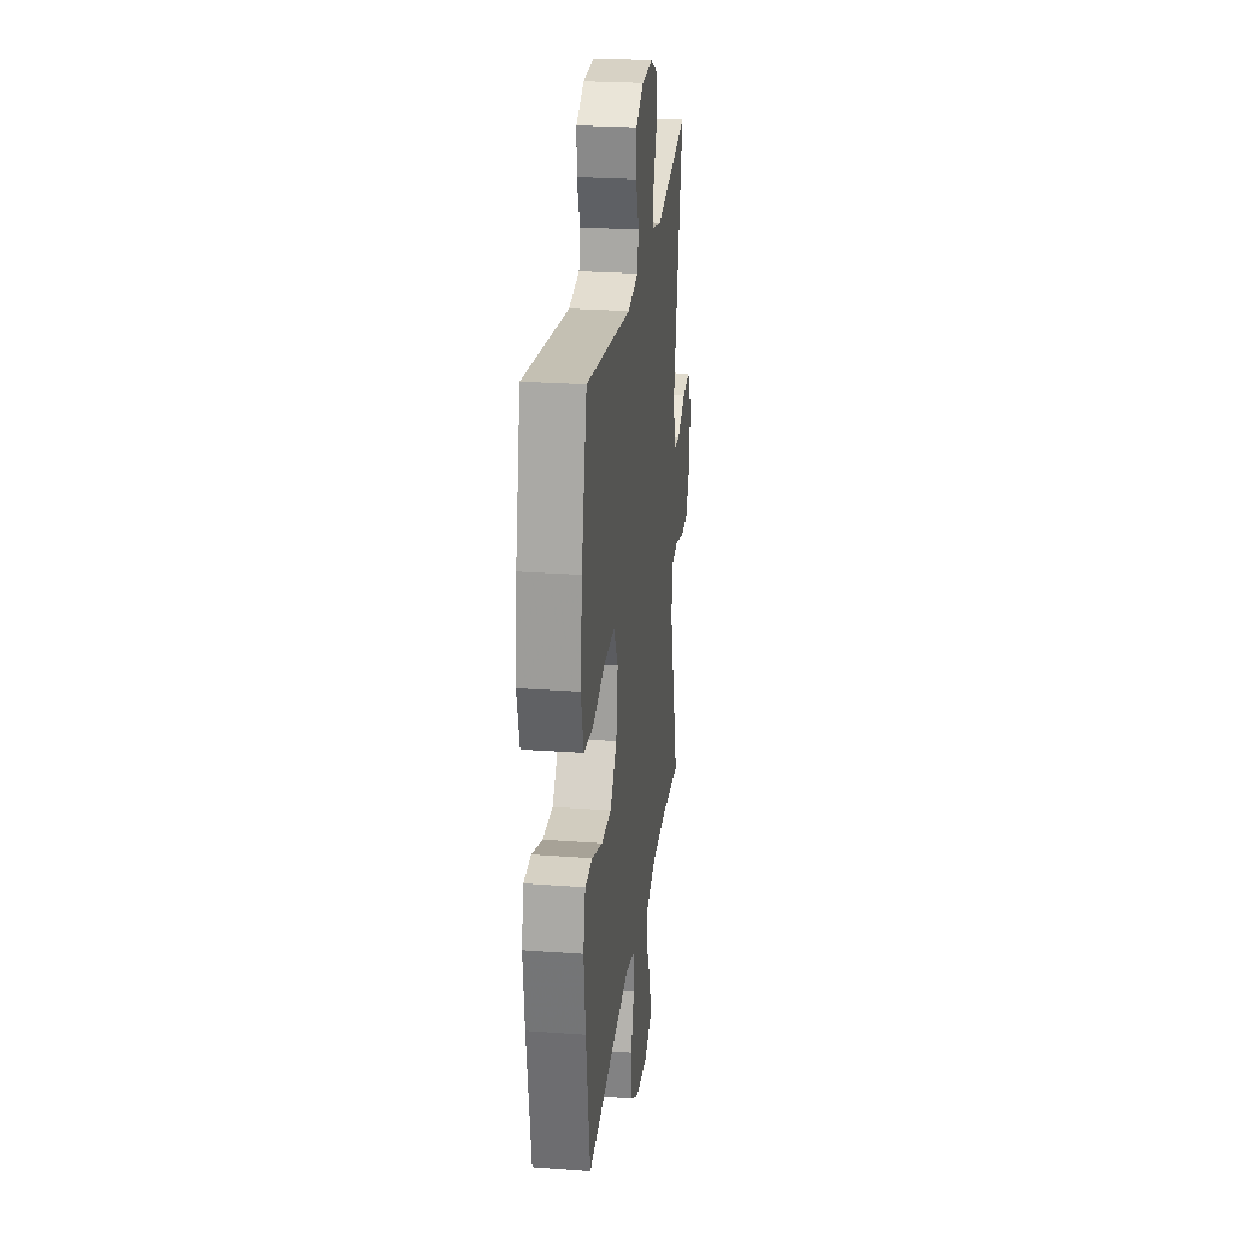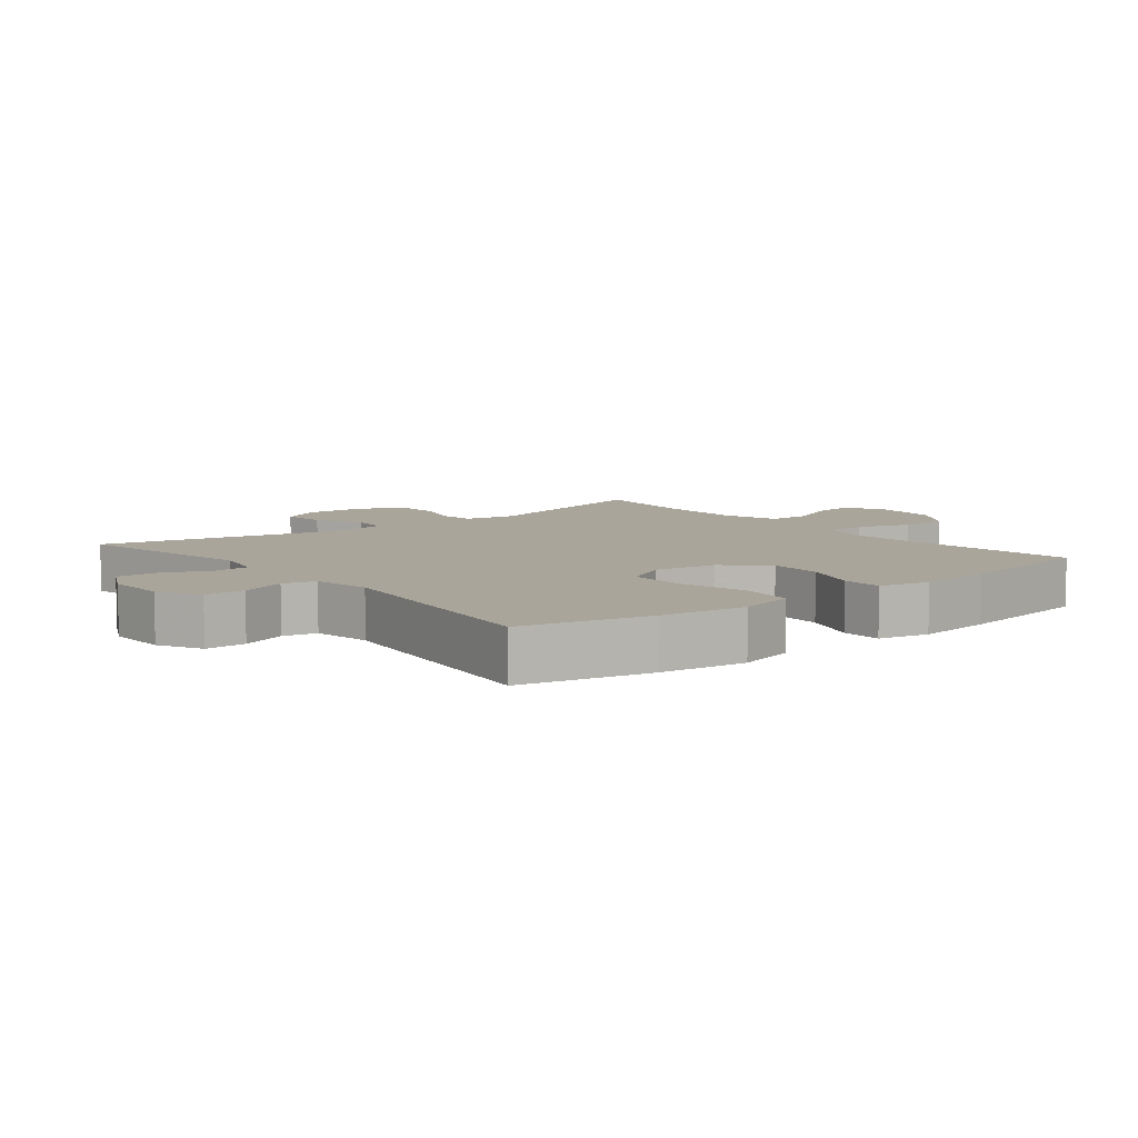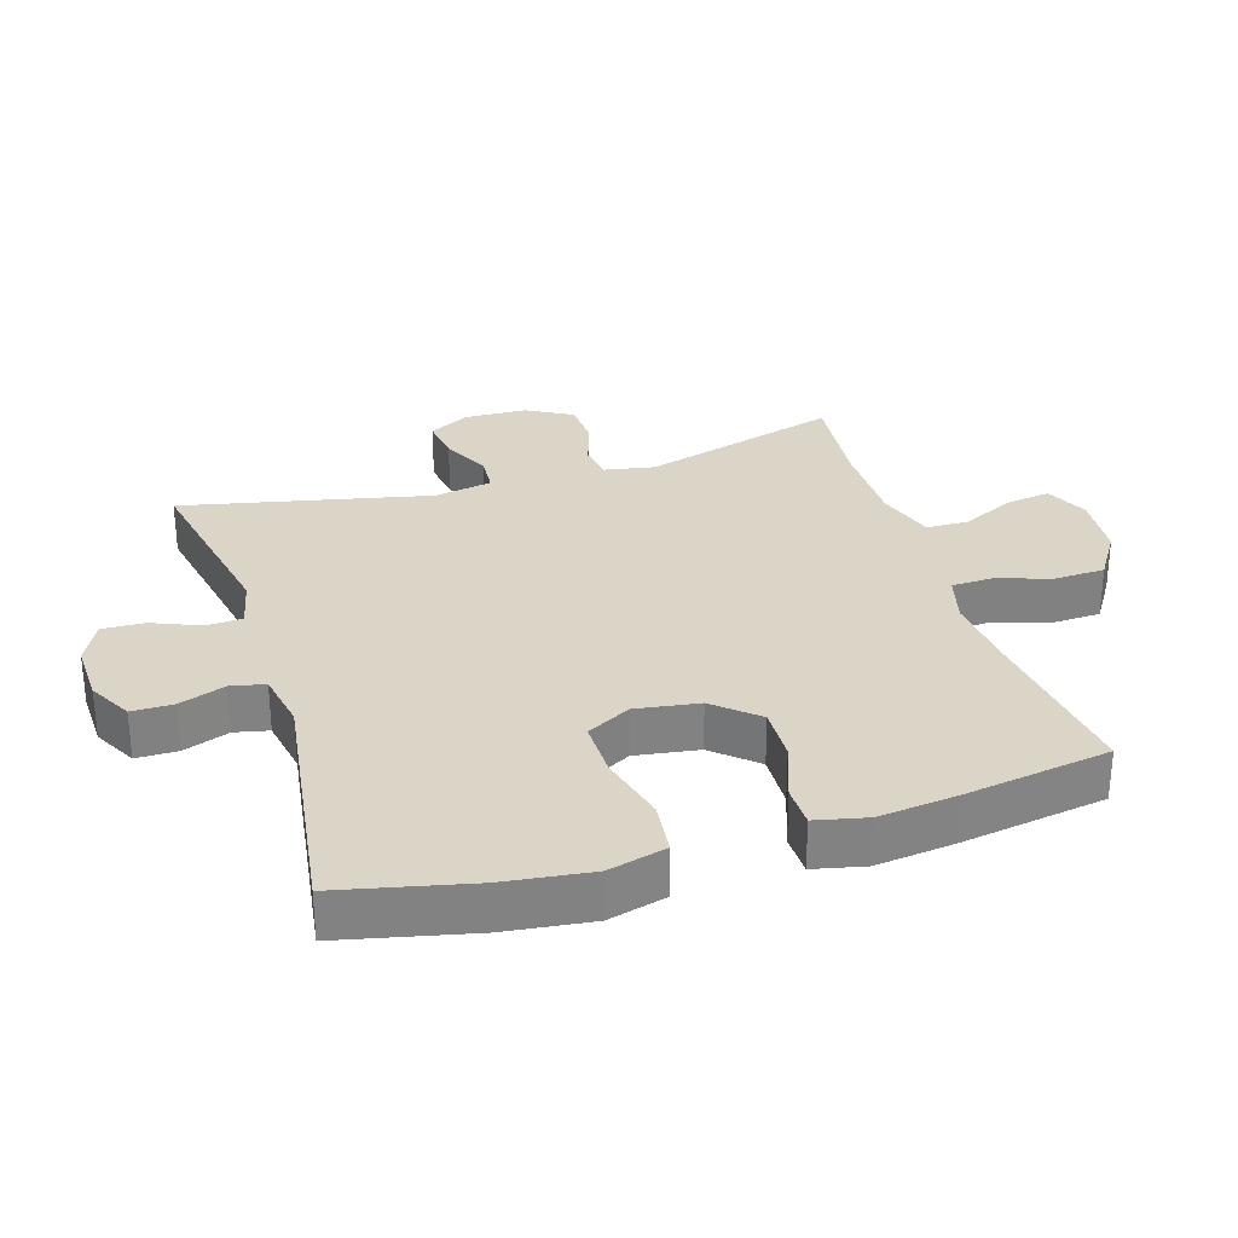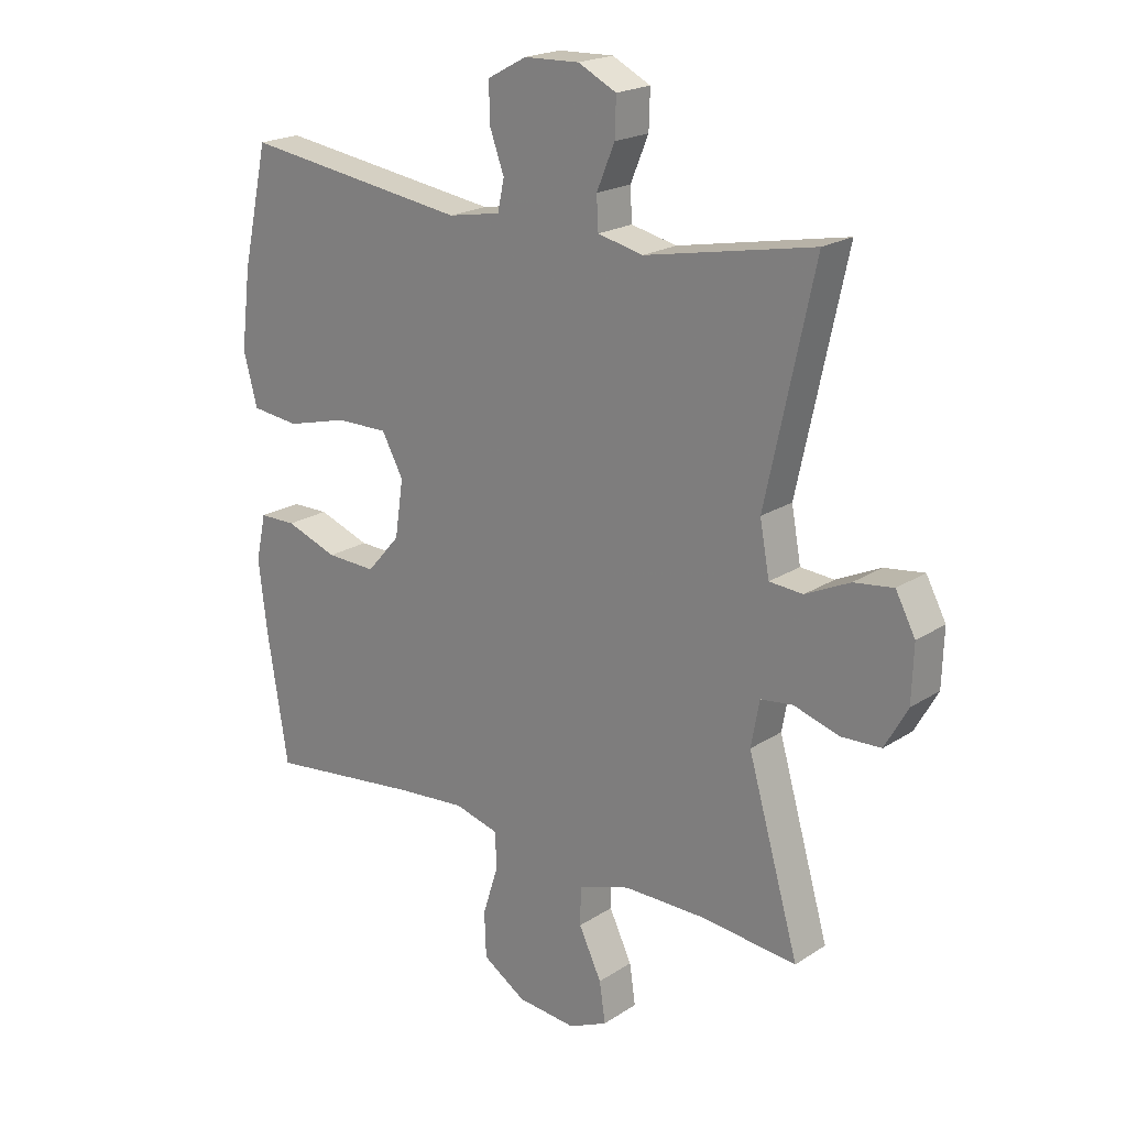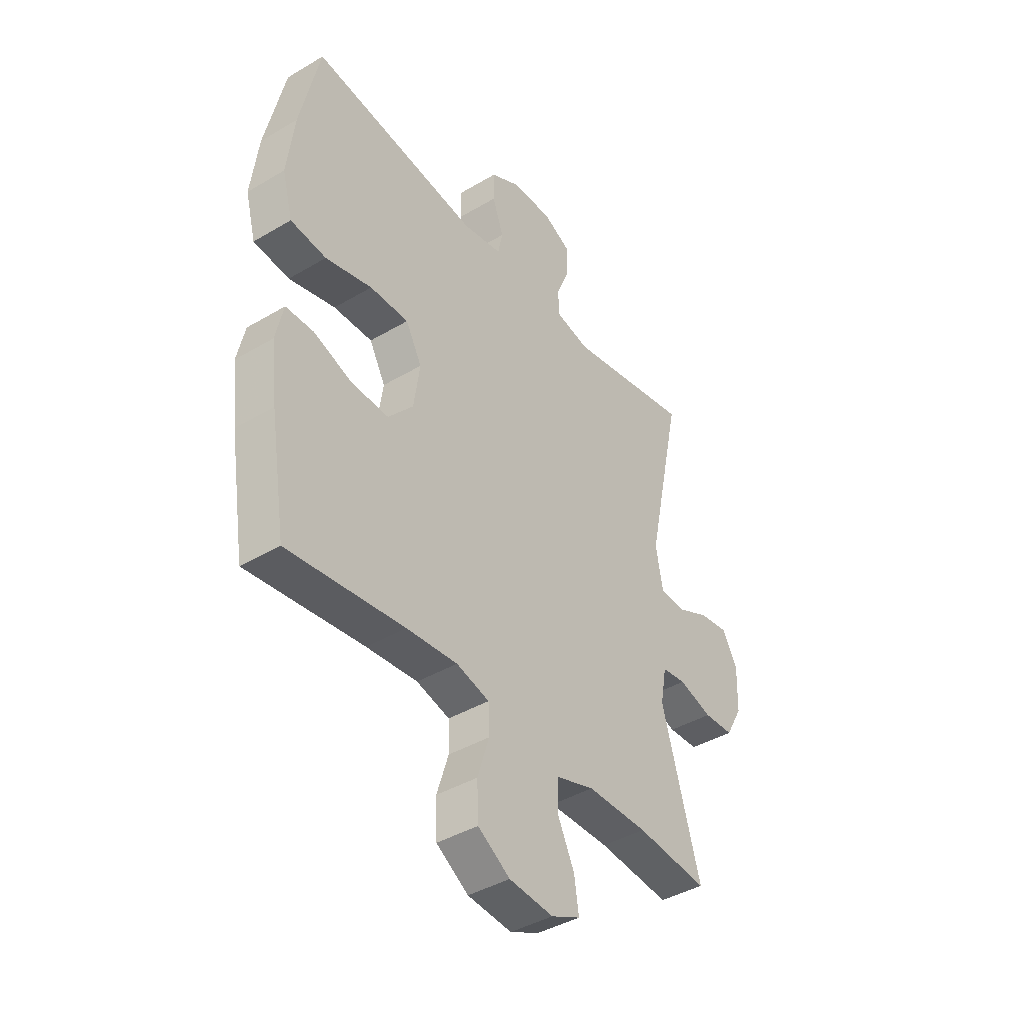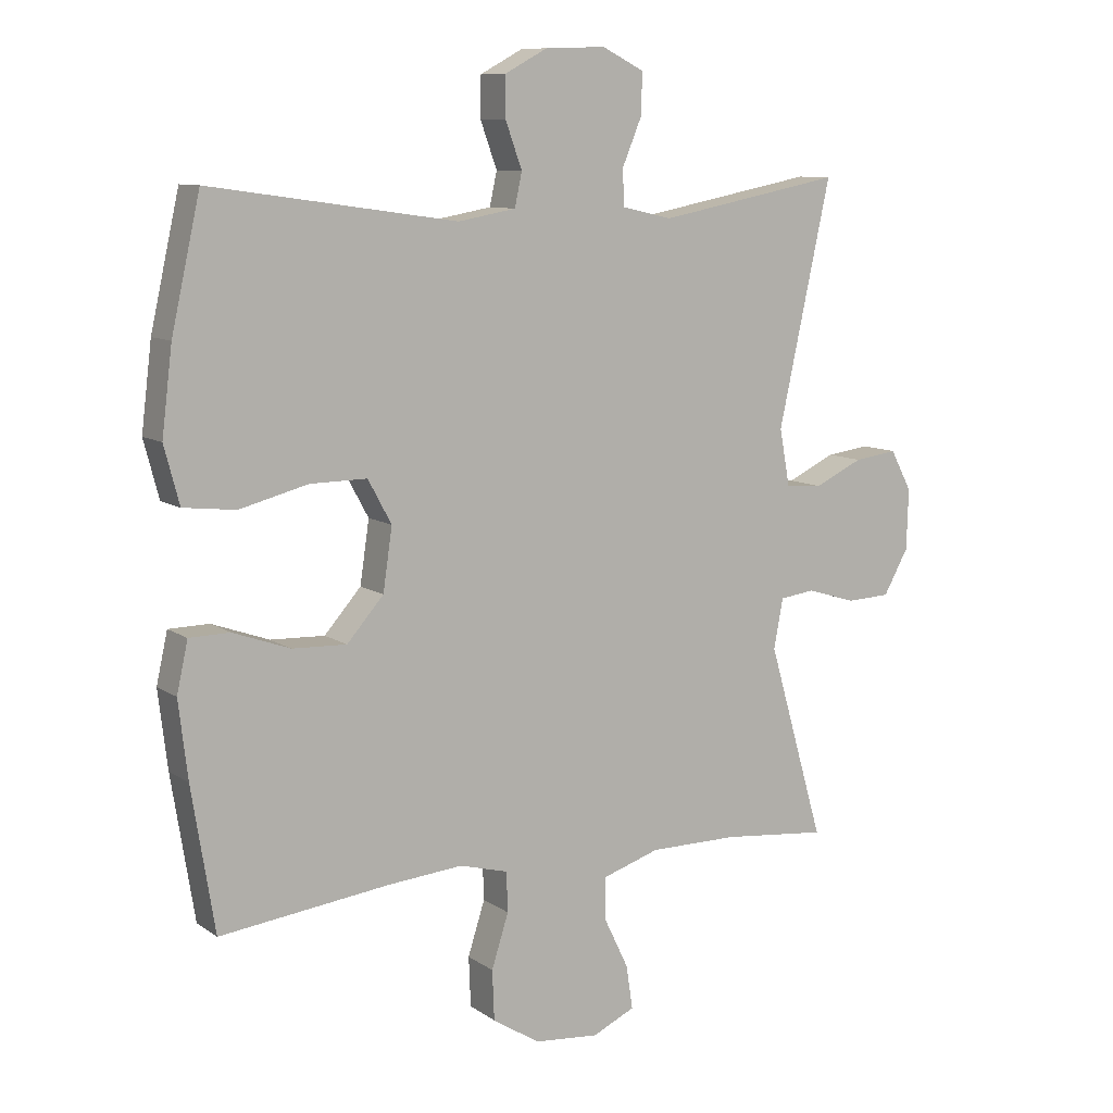
<metadata>
{"format":"obj","ext":"obj","renderer":"f3d","projection":"perspective","resolution":1024,"background":"white","views":[{"elev":25.8,"azim":96.9,"up":"+Z"},{"elev":7.7,"azim":51.3,"up":"+Y"},{"elev":29.6,"azim":72.8,"up":"+Y"},{"elev":20.5,"azim":-139.3,"up":"+Z"},{"elev":-41.1,"azim":125.9,"up":"+Z"},{"elev":9.6,"azim":149.1,"up":"+Z"}]}
</metadata>
<code>
v 0.5 0.07 0.5
v 0.544 0.07 0.303
v 0.56 0.07 0.173
v 0.537 0.07 0.086
v 0.457 0.07 0.077
v 0.353 0.07 0.104
v 0.266 0.07 0.105
v 0.23 0.07 0.039
v 0.244 0.07 -0.056
v 0.3 0.07 -0.12
v 0.383 0.07 -0.117
v 0.47 0.07 -0.086
v 0.532 0.07 -0.087
v 0.549 0.07 -0.164
v 0.535 0.07 -0.282
v 0.5 0.07 -0.5
v 0.24 0.07 -0.468
v 0.126 0.07 -0.458
v 0.052 0.07 -0.478
v 0.05 0.07 -0.539
v 0.076 0.07 -0.621
v 0.073 0.07 -0.697
v 0.001 0.07 -0.743
v -0.098 0.07 -0.752
v -0.163 0.07 -0.722
v -0.153 0.07 -0.655
v -0.115 0.07 -0.576
v -0.116 0.07 -0.512
v -0.203 0.07 -0.484
v -0.339 0.07 -0.484
v -0.5 0.07 -0.5
v -0.414 0.07 -0.202
v -0.428 0.07 -0.126
v -0.482 0.07 -0.119
v -0.557 0.07 -0.142
v -0.624 0.07 -0.139
v -0.662 0.07 -0.071
v -0.665 0.07 0.022
v -0.632 0.07 0.084
v -0.566 0.07 0.075
v -0.492 0.07 0.04
v -0.436 0.07 0.044
v -0.42 0.07 0.131
v -0.5 0.07 0.5
v -0.219 0.07 0.445
v -0.143 0.07 0.462
v -0.14 0.07 0.516
v -0.17 0.07 0.588
v -0.172 0.07 0.651
v -0.108 0.07 0.683
v -0.016 0.07 0.68
v 0.049 0.07 0.645
v 0.049 0.07 0.583
v 0.024 0.07 0.514
v 0.035 0.07 0.463
v 0.123 0.07 0.447
v 0.5 0 0.5
v 0.544 0 0.303
v 0.56 0 0.173
v 0.537 0 0.086
v 0.457 0 0.077
v 0.353 0 0.104
v 0.266 0 0.105
v 0.23 0 0.039
v 0.244 0 -0.056
v 0.3 0 -0.12
v 0.383 0 -0.117
v 0.47 0 -0.086
v 0.532 0 -0.087
v 0.549 0 -0.164
v 0.535 0 -0.282
v 0.5 0 -0.5
v 0.24 0 -0.468
v 0.126 0 -0.458
v 0.052 0 -0.478
v 0.05 0 -0.539
v 0.076 0 -0.621
v 0.073 0 -0.697
v 0.001 0 -0.743
v -0.098 0 -0.752
v -0.163 0 -0.722
v -0.153 0 -0.655
v -0.115 0 -0.576
v -0.116 0 -0.512
v -0.203 0 -0.484
v -0.339 0 -0.484
v -0.5 0 -0.5
v -0.414 0 -0.202
v -0.428 0 -0.126
v -0.482 0 -0.119
v -0.557 0 -0.142
v -0.624 0 -0.139
v -0.662 0 -0.071
v -0.665 0 0.022
v -0.632 0 0.084
v -0.566 0 0.075
v -0.492 0 0.04
v -0.436 0 0.044
v -0.42 0 0.131
v -0.5 0 0.5
v -0.219 0 0.445
v -0.143 0 0.462
v -0.14 0 0.516
v -0.17 0 0.588
v -0.172 0 0.651
v -0.108 0 0.683
v -0.016 0 0.68
v 0.049 0 0.645
v 0.049 0 0.583
v 0.024 0 0.514
v 0.035 0 0.463
v 0.123 0 0.447
f 52 53 54
f 51 52 54
f 50 51 54
f 49 50 54
f 48 49 54
f 47 48 54
f 46 47 54 55
f 45 46 55 56
f 43 44 45
f 42 43 45 56
f 39 40 41
f 38 39 41
f 37 38 41
f 36 37 41
f 35 36 41
f 34 35 41
f 33 34 41 42
f 56 1 2
f 42 56 2
f 33 42 2
f 32 33 2
f 25 26 27
f 24 25 27
f 23 24 27
f 22 23 27
f 21 22 27
f 20 21 27
f 19 20 27 28
f 18 19 28 29
f 15 16 17
f 14 15 17
f 13 14 17
f 12 13 17
f 11 12 17
f 10 11 17 18
f 18 29 30
f 10 18 30
f 9 10 30
f 4 5 6
f 3 4 6
f 2 3 6
f 2 6 7
f 32 2 7
f 30 31 32
f 9 30 32
f 8 9 32
f 7 8 32
f 110 109 108
f 110 108 107
f 110 107 106
f 110 106 105
f 110 105 104
f 110 104 103
f 111 110 103 102
f 112 111 102 101
f 101 100 99
f 112 101 99 98
f 97 96 95
f 97 95 94
f 97 94 93
f 97 93 92
f 97 92 91
f 97 91 90
f 98 97 90 89
f 58 57 112
f 58 112 98
f 58 98 89
f 58 89 88
f 83 82 81
f 83 81 80
f 83 80 79
f 83 79 78
f 83 78 77
f 83 77 76
f 84 83 76 75
f 85 84 75 74
f 73 72 71
f 73 71 70
f 73 70 69
f 73 69 68
f 73 68 67
f 74 73 67 66
f 86 85 74
f 86 74 66
f 86 66 65
f 62 61 60
f 62 60 59
f 62 59 58
f 63 62 58
f 63 58 88
f 88 87 86
f 88 86 65
f 88 65 64
f 88 64 63
f 1 57 58 2
f 2 58 59 3
f 3 59 60 4
f 4 60 61 5
f 5 61 62 6
f 6 62 63 7
f 7 63 64 8
f 8 64 65 9
f 9 65 66 10
f 10 66 67 11
f 11 67 68 12
f 12 68 69 13
f 13 69 70 14
f 14 70 71 15
f 15 71 72 16
f 16 72 73 17
f 17 73 74 18
f 18 74 75 19
f 19 75 76 20
f 20 76 77 21
f 21 77 78 22
f 22 78 79 23
f 23 79 80 24
f 24 80 81 25
f 25 81 82 26
f 26 82 83 27
f 27 83 84 28
f 28 84 85 29
f 29 85 86 30
f 30 86 87 31
f 31 87 88 32
f 32 88 89 33
f 33 89 90 34
f 34 90 91 35
f 35 91 92 36
f 36 92 93 37
f 37 93 94 38
f 38 94 95 39
f 39 95 96 40
f 40 96 97 41
f 41 97 98 42
f 42 98 99 43
f 43 99 100 44
f 44 100 101 45
f 45 101 102 46
f 46 102 103 47
f 47 103 104 48
f 48 104 105 49
f 49 105 106 50
f 50 106 107 51
f 51 107 108 52
f 52 108 109 53
f 53 109 110 54
f 54 110 111 55
f 55 111 112 56
f 56 112 57 1

</code>
